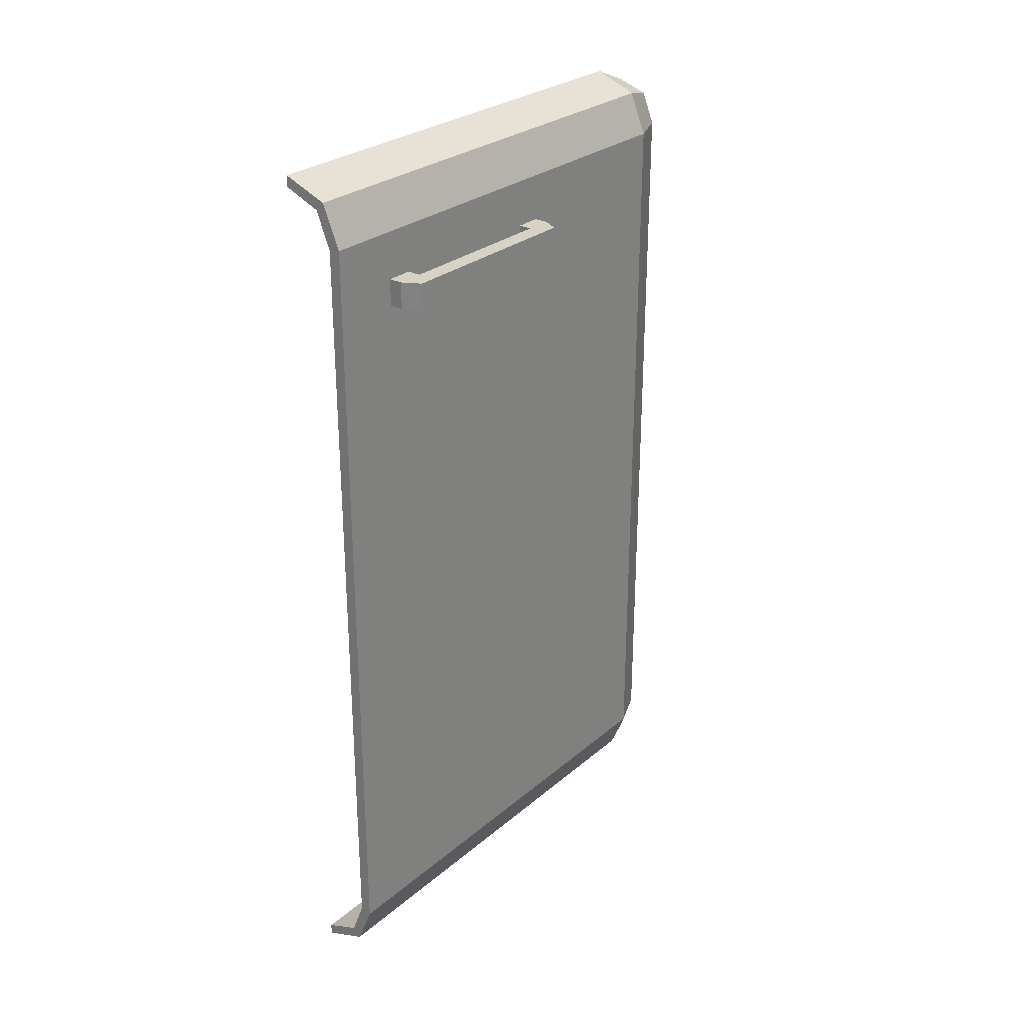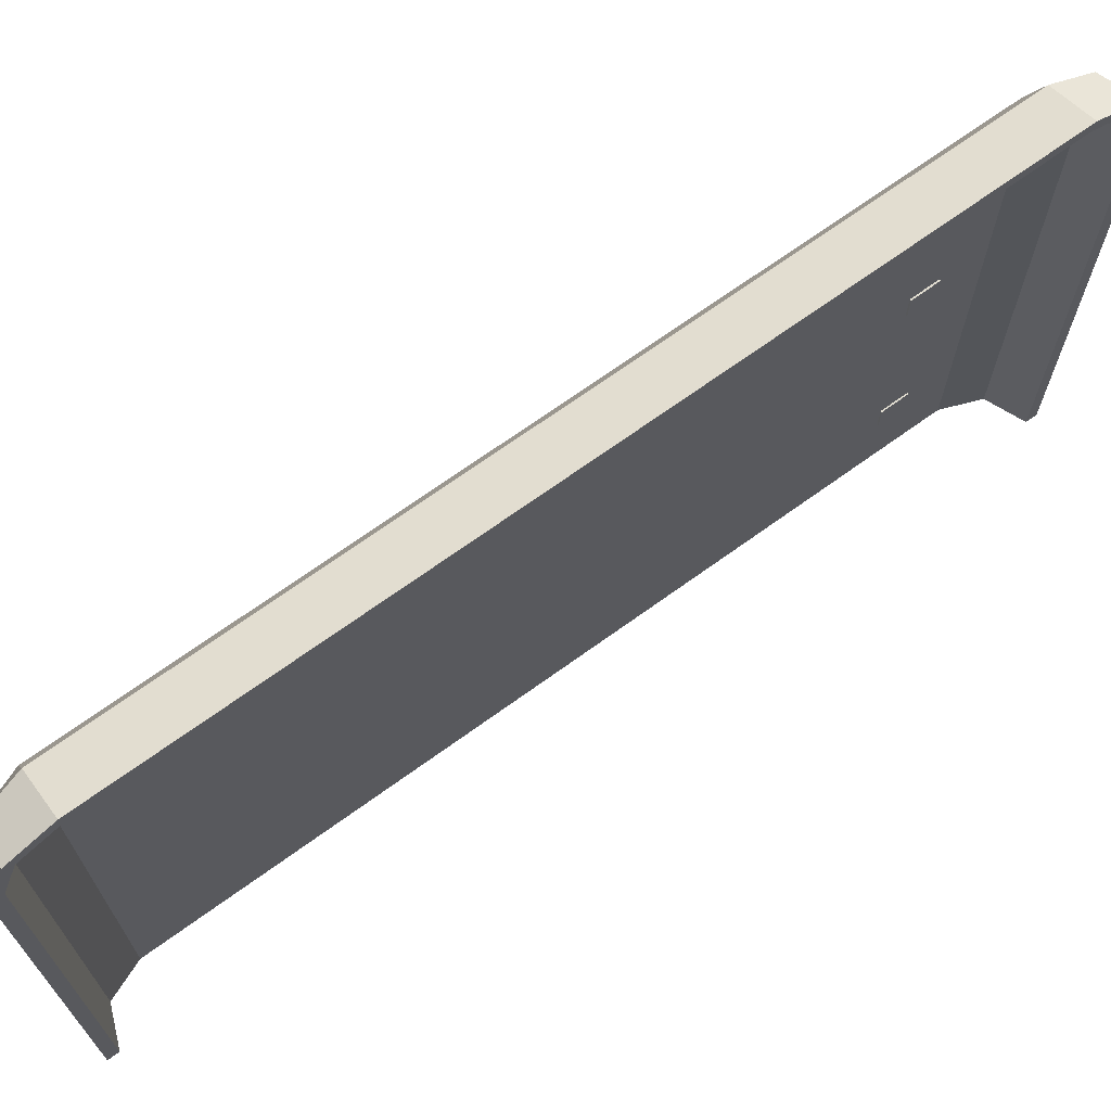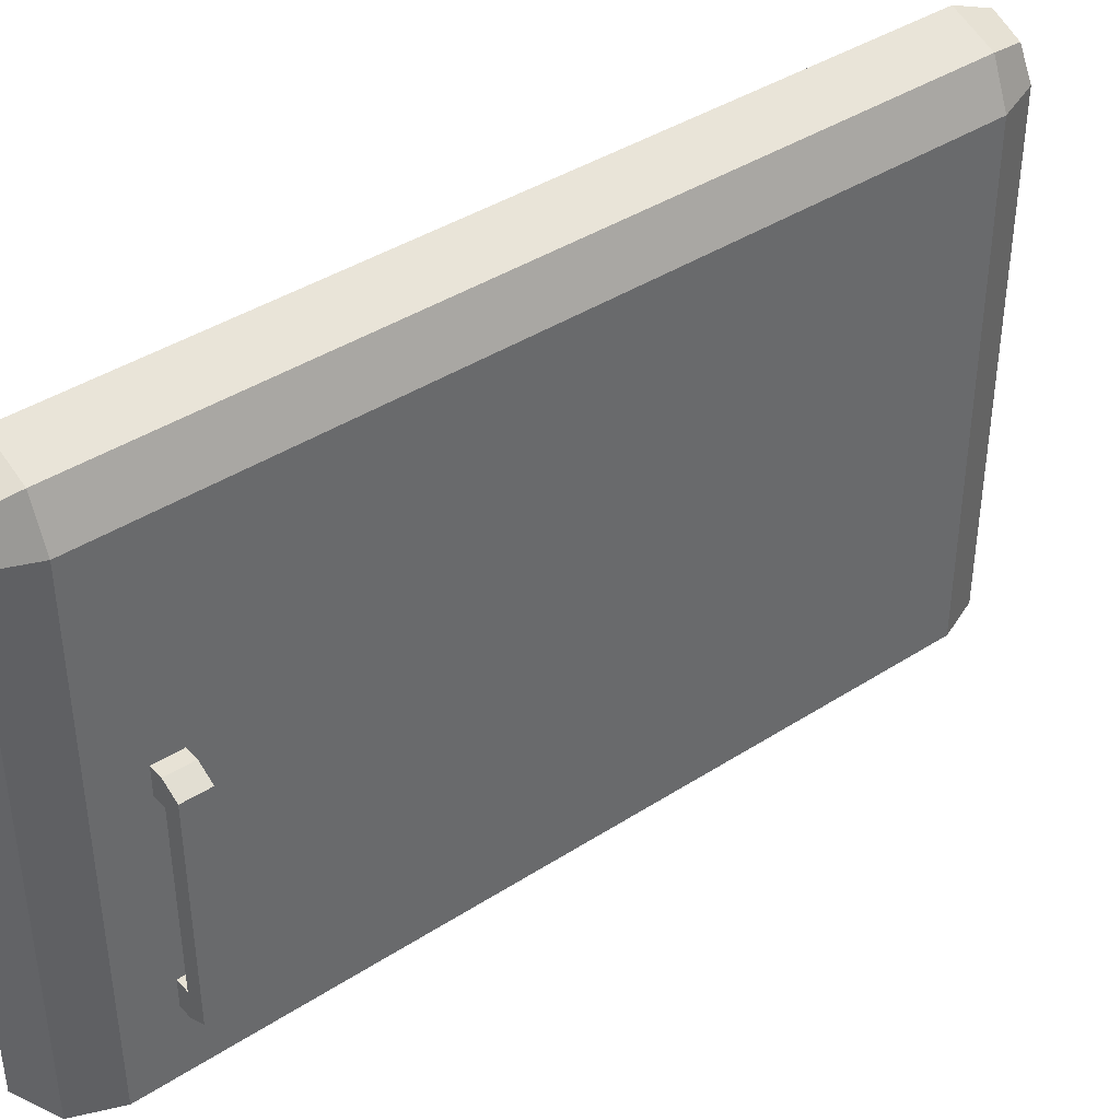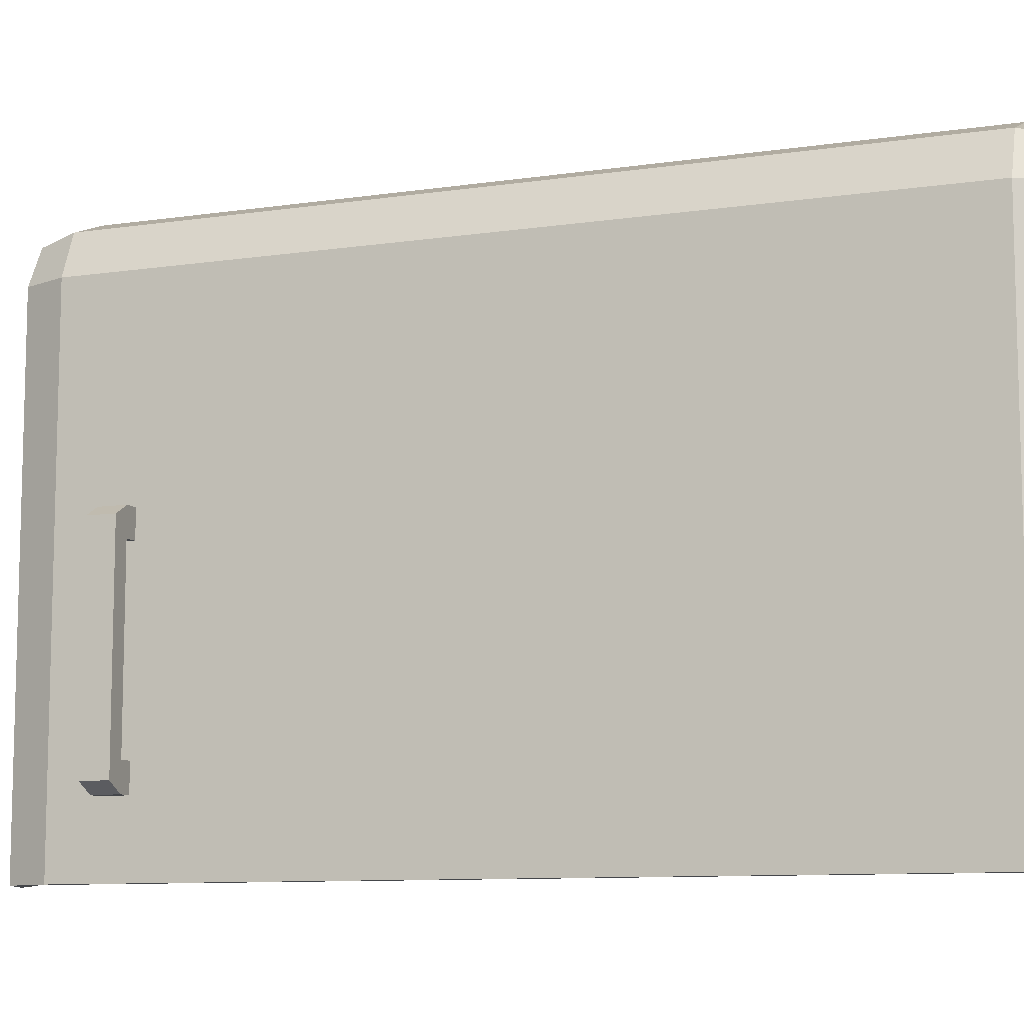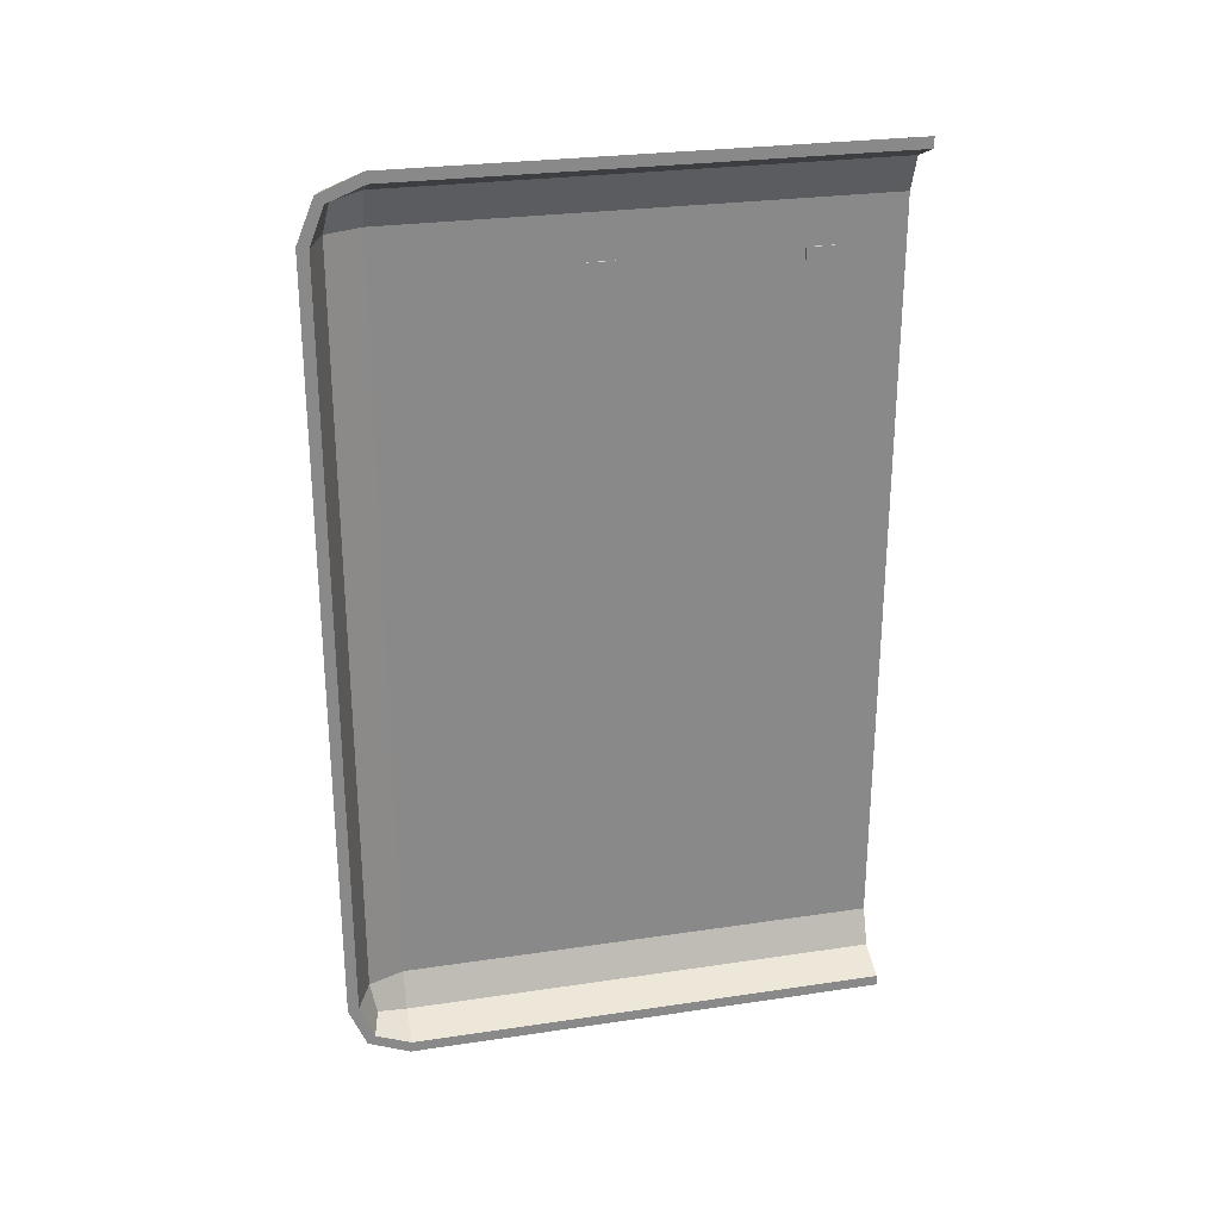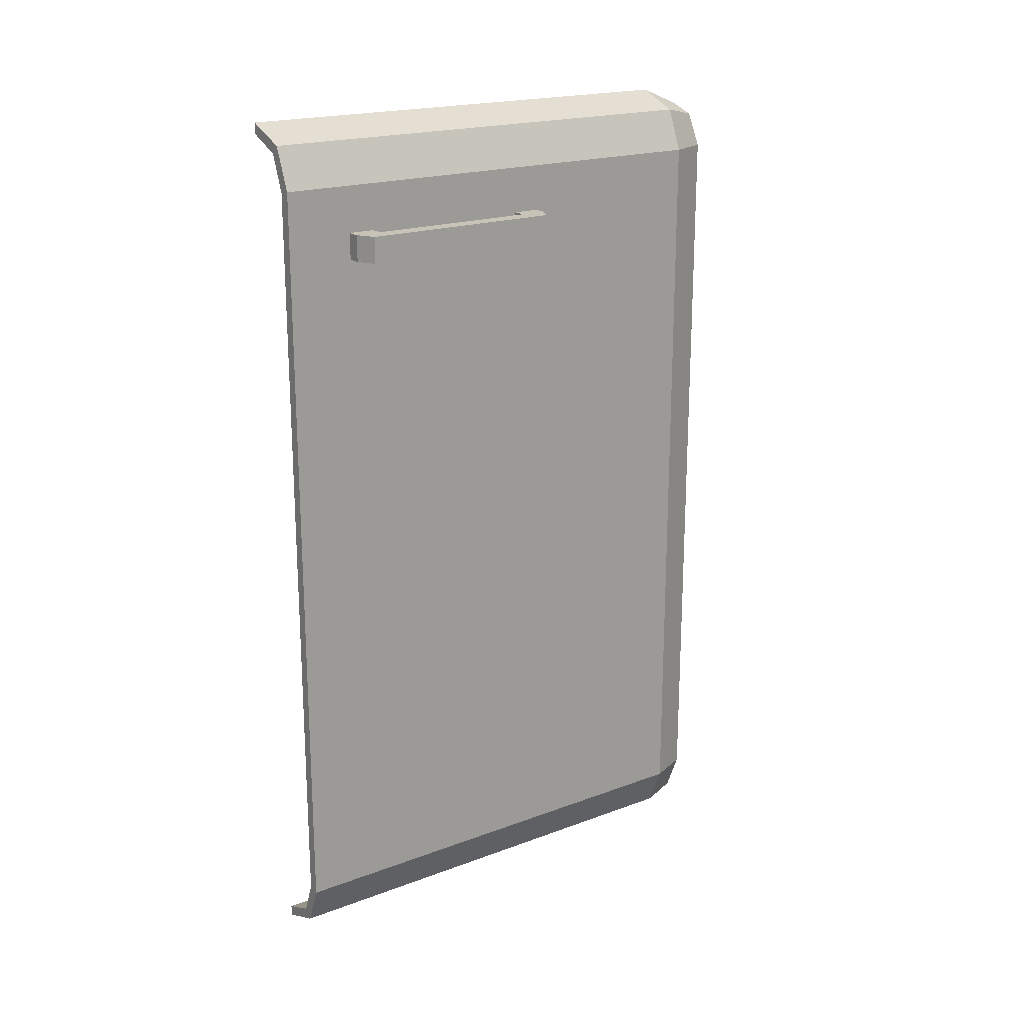
<metadata>
{"format":"obj","ext":"obj","renderer":"f3d","projection":"perspective","resolution":1024,"background":"white","views":[{"elev":27.7,"azim":-141.7,"up":"+Y"},{"elev":69.5,"azim":54.1,"up":"+Z"},{"elev":40.4,"azim":-128.4,"up":"+Z"},{"elev":-9.6,"azim":-68.7,"up":"+Z"},{"elev":27.0,"azim":77.0,"up":"+Y"},{"elev":19.6,"azim":-124.8,"up":"+Y"}]}
</metadata>
<code>
o Cube.094_Cube.122_basic_1
v -0.01254 0.1398 0.3087
v -0.009608 0.1398 0.3158
v -0.008311 0.1455 0.3145
v -0.009608 0.1468 0.3087
v -0.002173 0.1398 0.3187
v -0.002173 0.1468 0.3158
v -0.002173 0.1498 0.3087
v -0.009608 0.1468 0.2267
v -0.002173 0.1498 0.2267
v -0.01254 0.1398 0.2267
v -0.0106 0.1394 0.3084
v -0.008215 0.1454 0.3084
v -0.007156 0.1444 0.3133
v -0.008215 0.1394 0.3144
v -0.002173 0.1395 0.3169
v -0.002173 0.1455 0.3145
v -0.002173 0.1479 0.3084
v -0.008194 0.1454 0.2267
v -0.002173 0.1479 0.2267
v -0.01254 0.009954 0.3087
v -0.009608 0.009954 0.3158
v -0.01058 0.1394 0.2267
v -0.009608 0.002883 0.3087
v -0.008311 0.004181 0.3145
v -0.002173 0.009954 0.3187
v -0.002173 0.002883 0.3158
v -0.002173 -4.6e-05 0.3087
v -0.009608 0.002883 0.2267
v -0.002173 -4.6e-05 0.2267
v -0.01254 0.009954 0.2267
v -0.0106 0.01031 0.3084
v -0.008215 0.0103 0.3144
v -0.007156 0.005336 0.3133
v -0.008215 0.004276 0.3084
v -0.002173 0.01027 0.3169
v -0.002173 0.004206 0.3145
v -0.002173 0.001794 0.3084
v -0.008194 0.004297 0.2267
v -0.002173 0.001802 0.2267
v -0.01058 0.01035 0.2267
f 1 2 3 4
f 5 6 3 2
f 7 4 3 6
f 8 4 7 9
f 10 1 4 8
f 11 12 13 14
f 15 14 13 16
f 17 16 13 12
f 18 19 17 12
f 2 1 20 21
f 22 18 12 11
f 6 5 15 16
f 7 6 16 17
f 10 8 18 22
f 9 19 18 8
f 9 7 17 19
f 20 23 24 21
f 25 21 24 26
f 27 26 24 23
f 28 29 27 23
f 30 28 23 20
f 31 32 33 34
f 35 36 33 32
f 37 34 33 36
f 38 34 37 39
f 1 10 30 20
f 40 31 34 38
f 26 36 35 25
f 27 37 36 26
f 30 40 38 28
f 29 28 38 39
f 29 39 37 27
f 5 2 21 25
f 15 5 25 35
f 14 15 35 32
f 11 14 32 31
f 22 11 31 40
f 10 22 40 30
o Cube.094_Cube.122_basic_2
v -0.01485 0.1274 0.2761
v -0.01485 0.1274 0.2717
v -0.01036 0.1274 0.2717
v -0.01036 0.1274 0.2761
v -0.01036 0.1319 0.2717
v -0.01036 0.1319 0.2761
v -0.01485 0.1319 0.2717
v -0.01485 0.1319 0.2761
v -0.01782 0.1274 0.2745
v -0.01782 0.1274 0.2717
v -0.01782 0.1319 0.2745
v -0.01782 0.1319 0.2717
v -0.01485 0.1319 0.2381
v -0.01485 0.1319 0.2426
v -0.01036 0.1319 0.2426
v -0.01036 0.1319 0.2381
v -0.01036 0.1274 0.2426
v -0.01036 0.1274 0.2381
v -0.01485 0.1274 0.2426
v -0.01485 0.1274 0.2381
v -0.01782 0.1319 0.2397
v -0.01782 0.1319 0.2426
v -0.01782 0.1274 0.2397
v -0.01782 0.1274 0.2426
f 41 42 43 44
f 44 43 45 46
f 46 45 47 48
f 42 41 49 50
f 44 46 48 41
f 45 43 42 47
f 51 52 50 49
f 41 48 51 49
f 48 47 52 51
f 53 54 55 56
f 56 55 57 58
f 58 57 59 60
f 54 53 61 62
f 56 58 60 53
f 57 55 54 59
f 63 64 62 61
f 53 60 63 61
f 60 59 64 63
f 47 42 59 54
f 42 50 64 59
f 50 52 62 64
f 52 47 54 62

</code>
